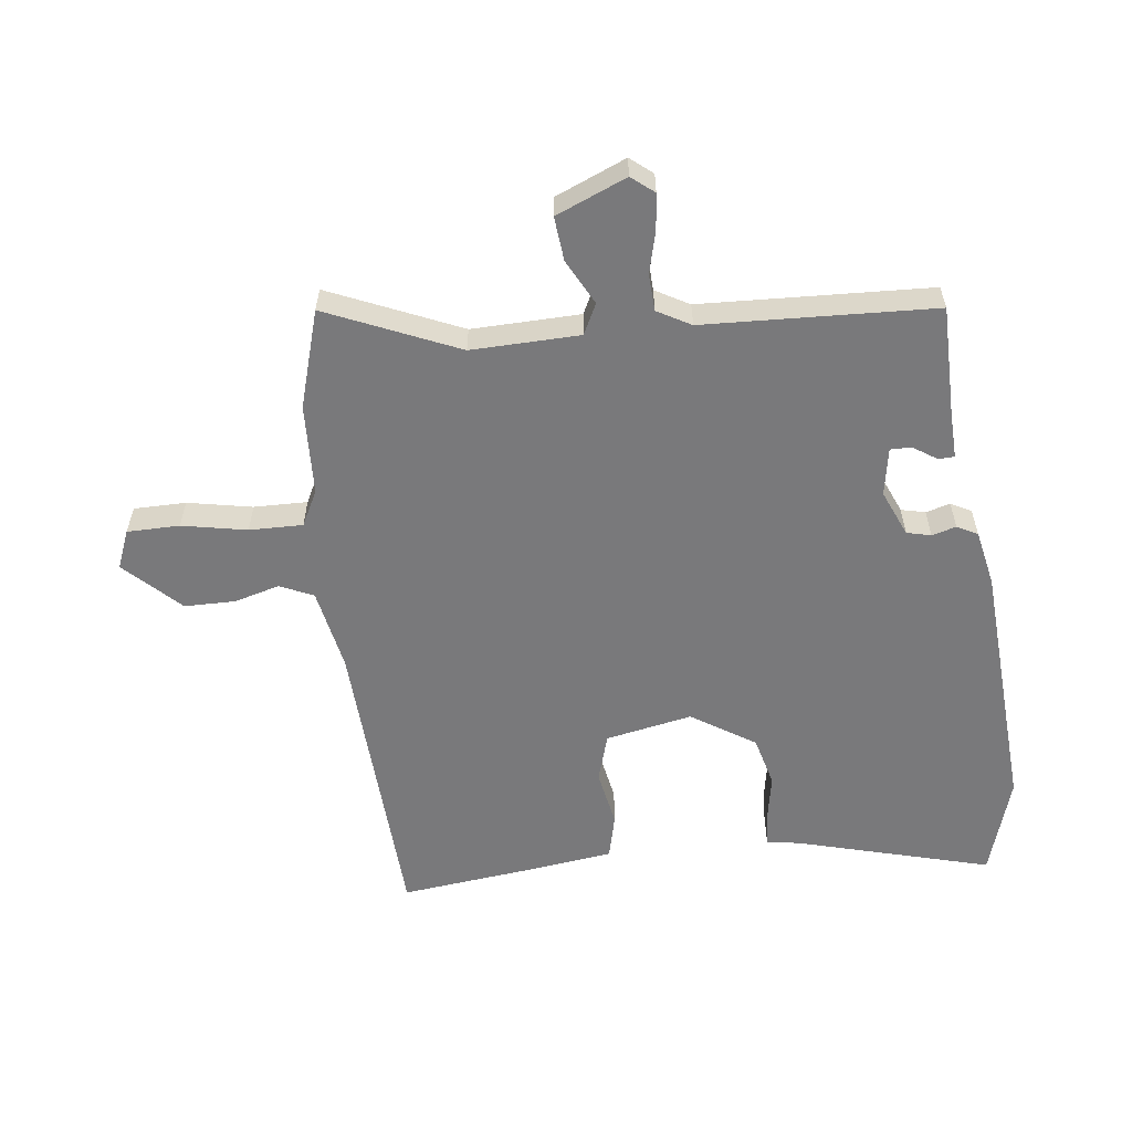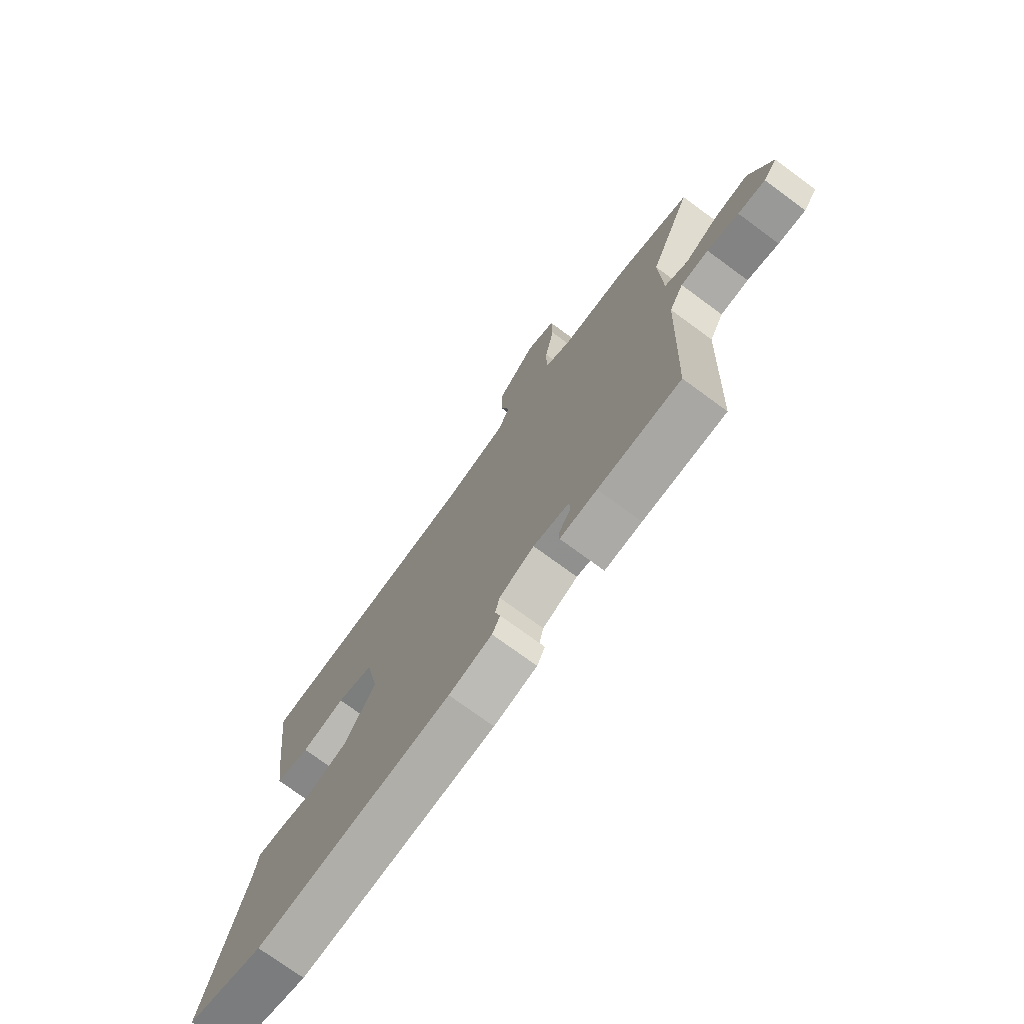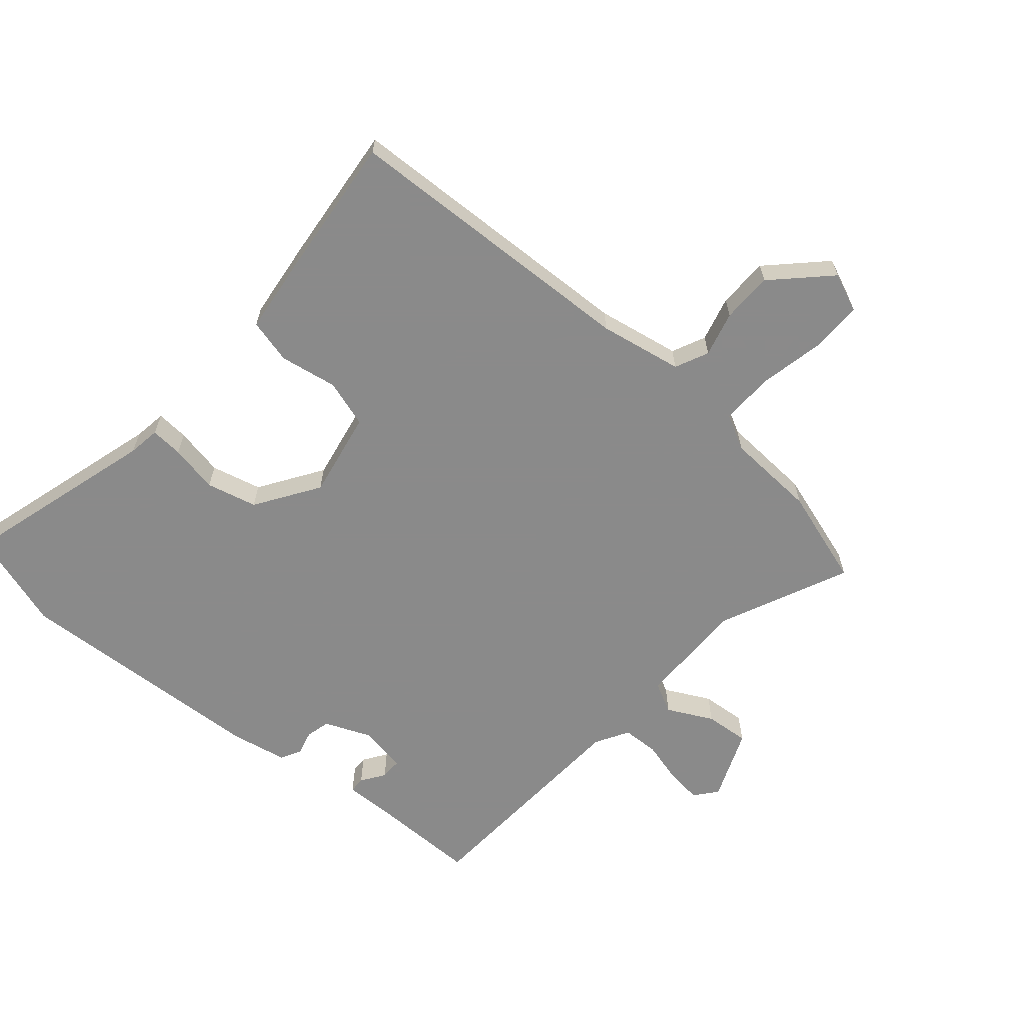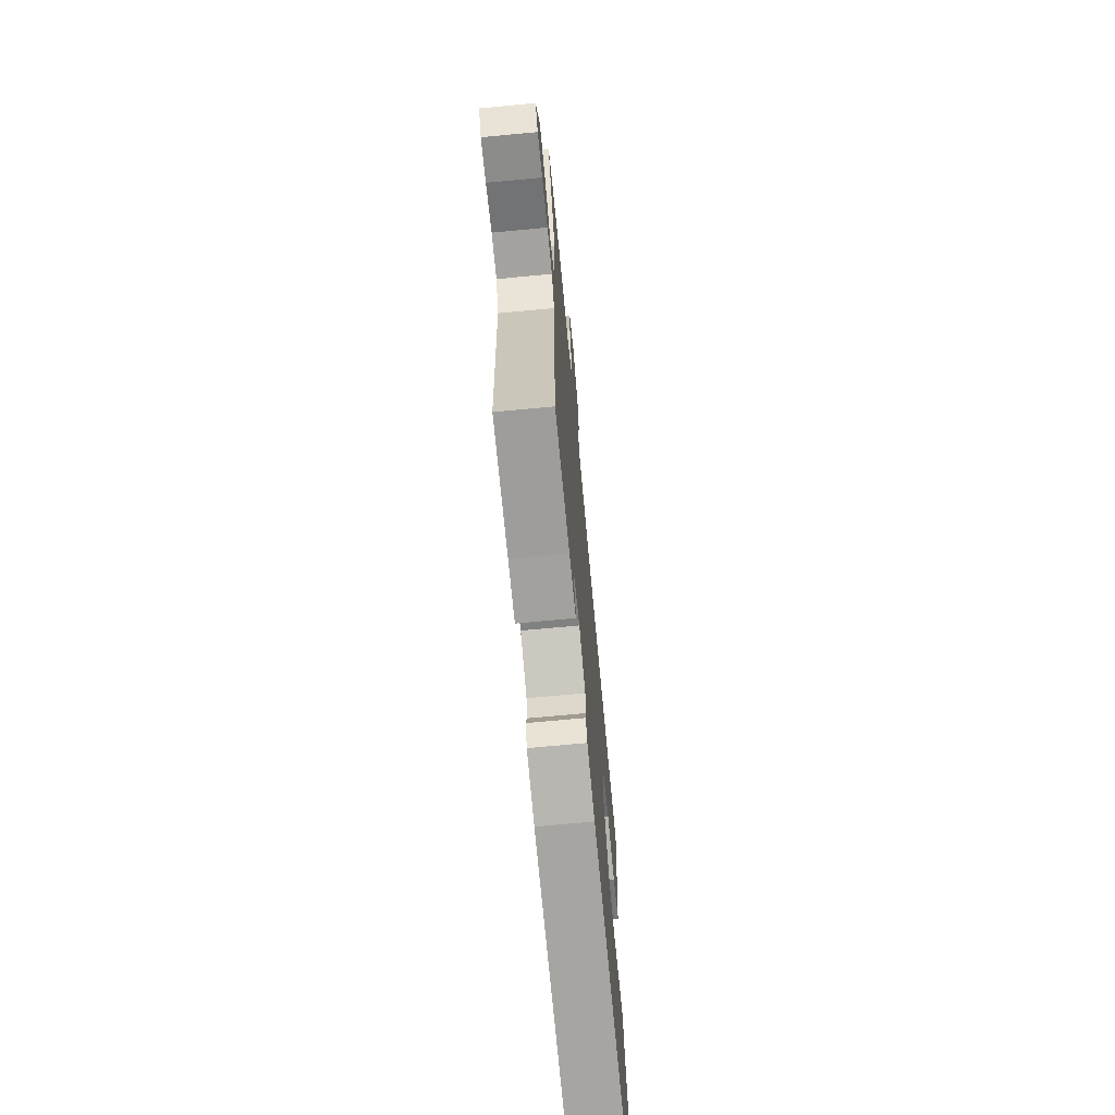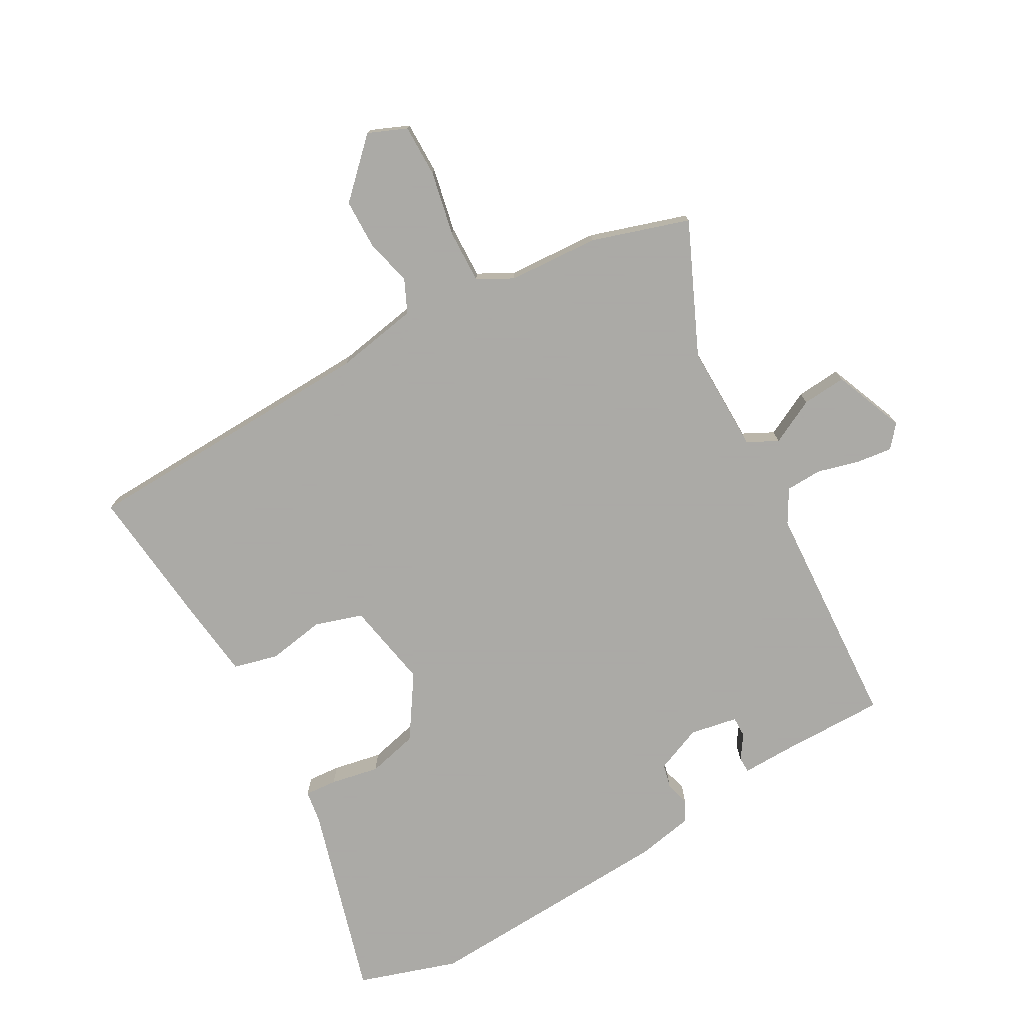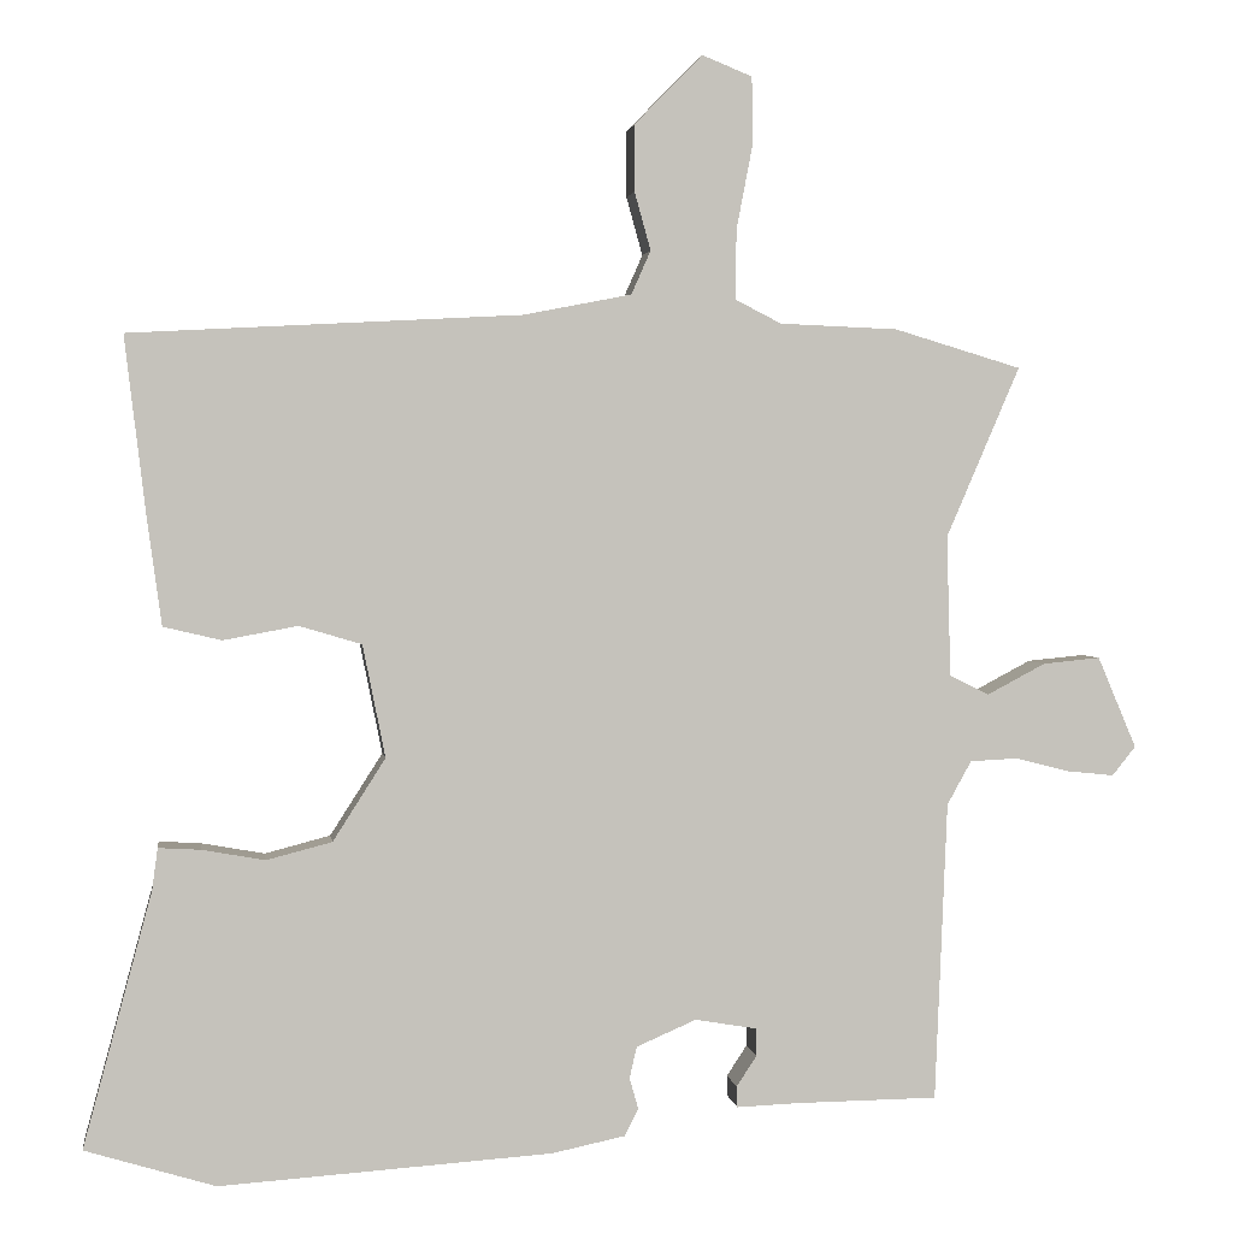
<metadata>
{"format":"obj","ext":"obj","renderer":"f3d","projection":"perspective","resolution":1024,"background":"white","views":[{"elev":-57.9,"azim":96.7,"up":"+Y"},{"elev":-74.1,"azim":53.7,"up":"+Z"},{"elev":-63.6,"azim":-41.5,"up":"+Y"},{"elev":-69.9,"azim":95.4,"up":"+Z"},{"elev":-75.7,"azim":28.4,"up":"+Y"},{"elev":2.2,"azim":-7.9,"up":"+Z"}]}
</metadata>
<code>
v -0.488 0.07 0.5
v -0.005 0.07 0.526
v 0.128 0.07 0.552
v 0.152 0.07 0.606
v 0.132 0.07 0.678
v 0.132 0.07 0.76
v 0.216 0.07 0.846
v 0.278 0.07 0.821
v 0.279 0.07 0.737
v 0.259 0.07 0.633
v 0.258 0.07 0.547
v 0.315 0.07 0.518
v 0.461 0.07 0.512
v 0.618 0.07 0.465
v 0.527 0.07 0.254
v 0.532 0.07 0.08
v 0.581 0.07 0.056
v 0.653 0.07 0.094
v 0.724 0.07 0.101
v 0.772 0.07 -0.012
v 0.743 0.07 -0.048
v 0.685 0.07 -0.042
v 0.618 0.07 -0.025
v 0.559 0.07 -0.028
v 0.529 0.07 -0.082
v 0.514 0.07 -0.452
v 0.34 0.07 -0.454
v 0.262 0.07 -0.457
v 0.261 0.07 -0.431
v 0.286 0.07 -0.393
v 0.286 0.07 -0.359
v 0.209 0.07 -0.346
v 0.135 0.07 -0.378
v 0.126 0.07 -0.417
v 0.137 0.07 -0.456
v 0.12 0.07 -0.489
v 0.029 0.07 -0.508
v -0.382 0.07 -0.536
v -0.543 0.07 -0.487
v -0.458 0.07 -0.173
v -0.451 0.07 -0.121
v -0.399 0.07 -0.124
v -0.321 0.07 -0.138
v -0.24 0.07 -0.117
v -0.175 0.07 -0.015
v -0.203 0.07 0.124
v -0.28 0.07 0.147
v -0.372 0.07 0.13
v -0.444 0.07 0.147
v -0.461 0.07 0.273
v -0.488 0 0.5
v -0.005 0 0.526
v 0.128 0 0.552
v 0.152 0 0.606
v 0.132 0 0.678
v 0.132 0 0.76
v 0.216 0 0.846
v 0.278 0 0.821
v 0.279 0 0.737
v 0.259 0 0.633
v 0.258 0 0.547
v 0.315 0 0.518
v 0.461 0 0.512
v 0.618 0 0.465
v 0.527 0 0.254
v 0.532 0 0.08
v 0.581 0 0.056
v 0.653 0 0.094
v 0.724 0 0.101
v 0.772 0 -0.012
v 0.743 0 -0.048
v 0.685 0 -0.042
v 0.618 0 -0.025
v 0.559 0 -0.028
v 0.529 0 -0.082
v 0.514 0 -0.452
v 0.34 0 -0.454
v 0.262 0 -0.457
v 0.261 0 -0.431
v 0.286 0 -0.393
v 0.286 0 -0.359
v 0.209 0 -0.346
v 0.135 0 -0.378
v 0.126 0 -0.417
v 0.137 0 -0.456
v 0.12 0 -0.489
v 0.029 0 -0.508
v -0.382 0 -0.536
v -0.543 0 -0.487
v -0.458 0 -0.173
v -0.451 0 -0.121
v -0.399 0 -0.124
v -0.321 0 -0.138
v -0.24 0 -0.117
v -0.175 0 -0.015
v -0.203 0 0.124
v -0.28 0 0.147
v -0.372 0 0.13
v -0.444 0 0.147
v -0.461 0 0.273
f 50 1 2
f 49 50 2
f 48 49 2
f 47 48 2
f 46 47 2 3
f 45 46 3
f 40 41 42 43
f 39 40 43
f 38 39 43
f 37 38 43
f 36 37 43
f 35 36 43
f 34 35 43
f 33 34 43 44
f 32 33 44 45
f 27 28 29 30
f 27 30 31
f 26 27 31
f 25 26 31
f 32 45 3
f 31 32 3
f 25 31 3
f 24 25 3
f 21 22 23
f 20 21 23
f 19 20 23
f 18 19 23
f 17 18 23
f 12 13 14 15
f 11 12 15 16
f 8 9 10
f 7 8 10
f 6 7 10
f 5 6 10
f 4 5 10
f 4 10 11
f 3 4 11 16
f 16 17 23 24
f 3 16 24
f 52 51 100
f 52 100 99
f 52 99 98
f 52 98 97
f 53 52 97 96
f 53 96 95
f 93 92 91 90
f 93 90 89
f 93 89 88
f 93 88 87
f 93 87 86
f 93 86 85
f 93 85 84
f 94 93 84 83
f 95 94 83 82
f 80 79 78 77
f 81 80 77
f 81 77 76
f 81 76 75
f 53 95 82
f 53 82 81
f 53 81 75
f 53 75 74
f 73 72 71
f 73 71 70
f 73 70 69
f 73 69 68
f 73 68 67
f 65 64 63 62
f 66 65 62 61
f 60 59 58
f 60 58 57
f 60 57 56
f 60 56 55
f 60 55 54
f 61 60 54
f 66 61 54 53
f 74 73 67 66
f 74 66 53
f 1 51 52 2
f 2 52 53 3
f 3 53 54 4
f 4 54 55 5
f 5 55 56 6
f 6 56 57 7
f 7 57 58 8
f 8 58 59 9
f 9 59 60 10
f 10 60 61 11
f 11 61 62 12
f 12 62 63 13
f 13 63 64 14
f 14 64 65 15
f 15 65 66 16
f 16 66 67 17
f 17 67 68 18
f 18 68 69 19
f 19 69 70 20
f 20 70 71 21
f 21 71 72 22
f 22 72 73 23
f 23 73 74 24
f 24 74 75 25
f 25 75 76 26
f 26 76 77 27
f 27 77 78 28
f 28 78 79 29
f 29 79 80 30
f 30 80 81 31
f 31 81 82 32
f 32 82 83 33
f 33 83 84 34
f 34 84 85 35
f 35 85 86 36
f 36 86 87 37
f 37 87 88 38
f 38 88 89 39
f 39 89 90 40
f 40 90 91 41
f 41 91 92 42
f 42 92 93 43
f 43 93 94 44
f 44 94 95 45
f 45 95 96 46
f 46 96 97 47
f 47 97 98 48
f 48 98 99 49
f 49 99 100 50
f 50 100 51 1

</code>
